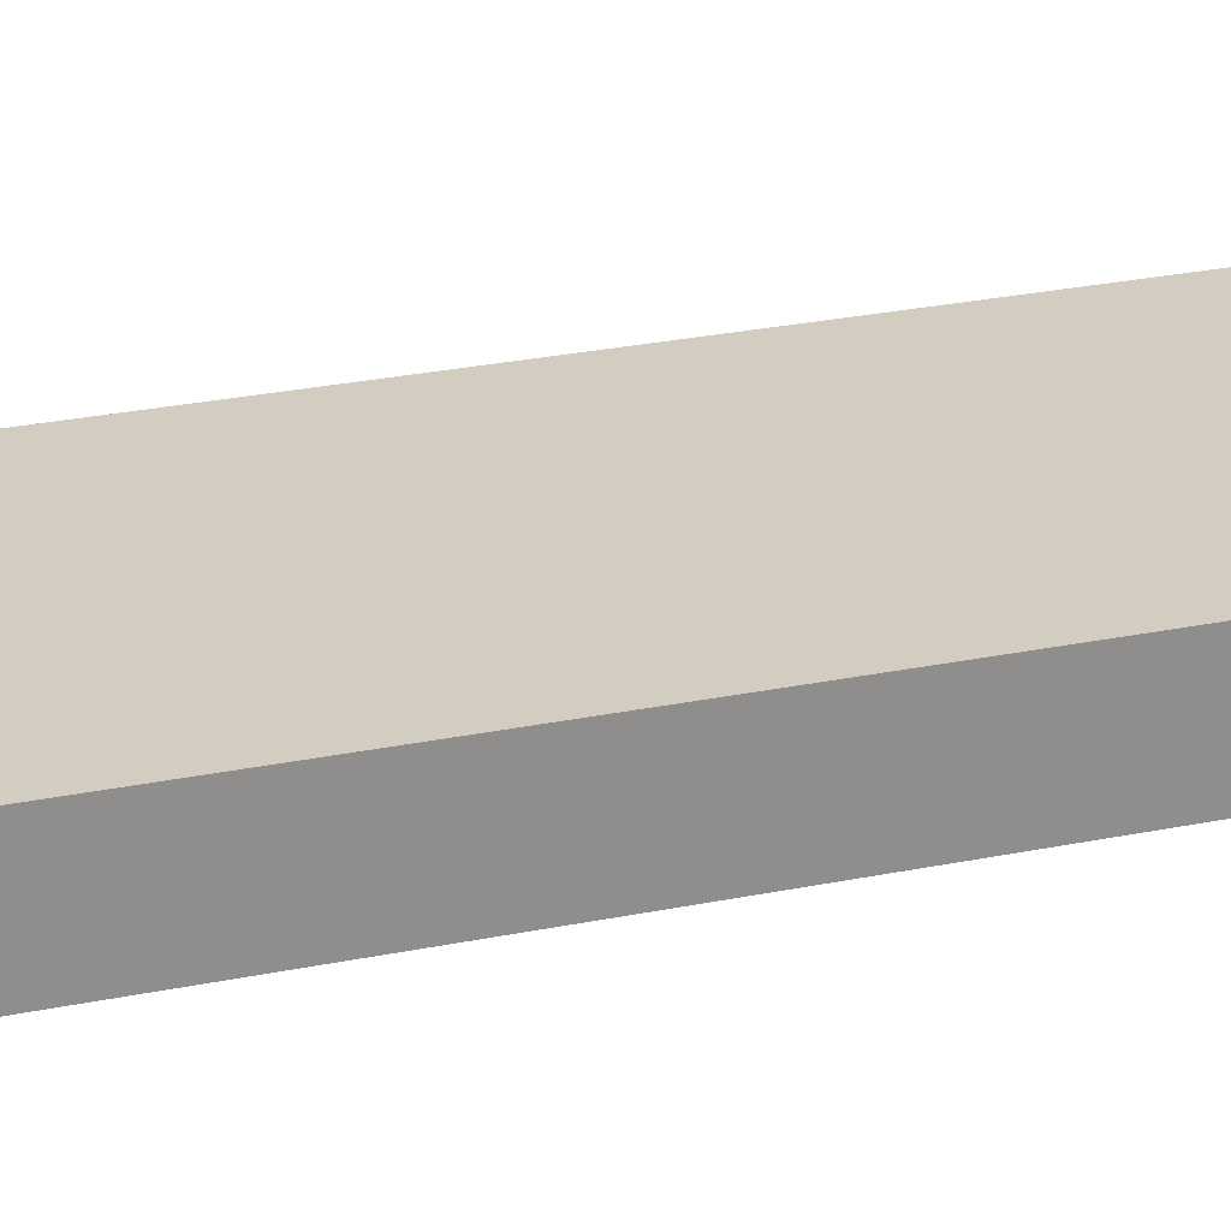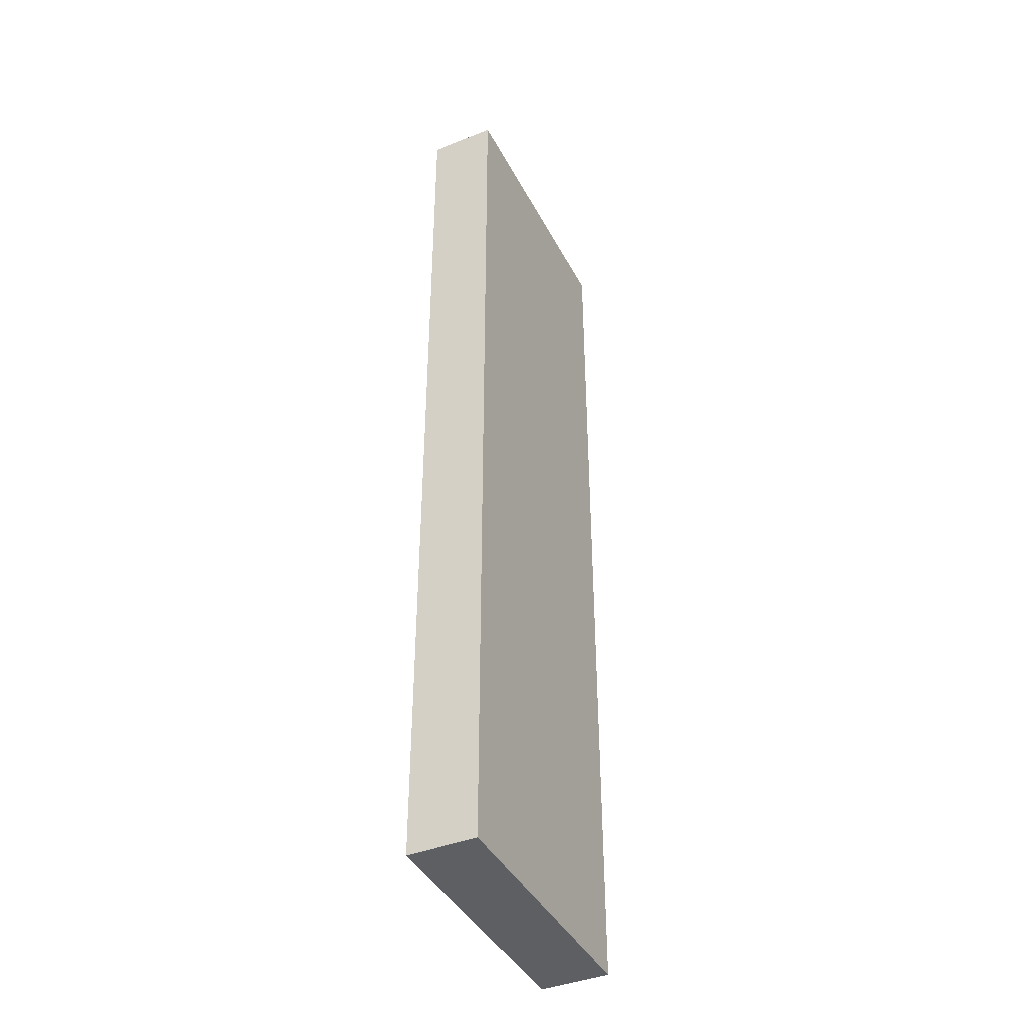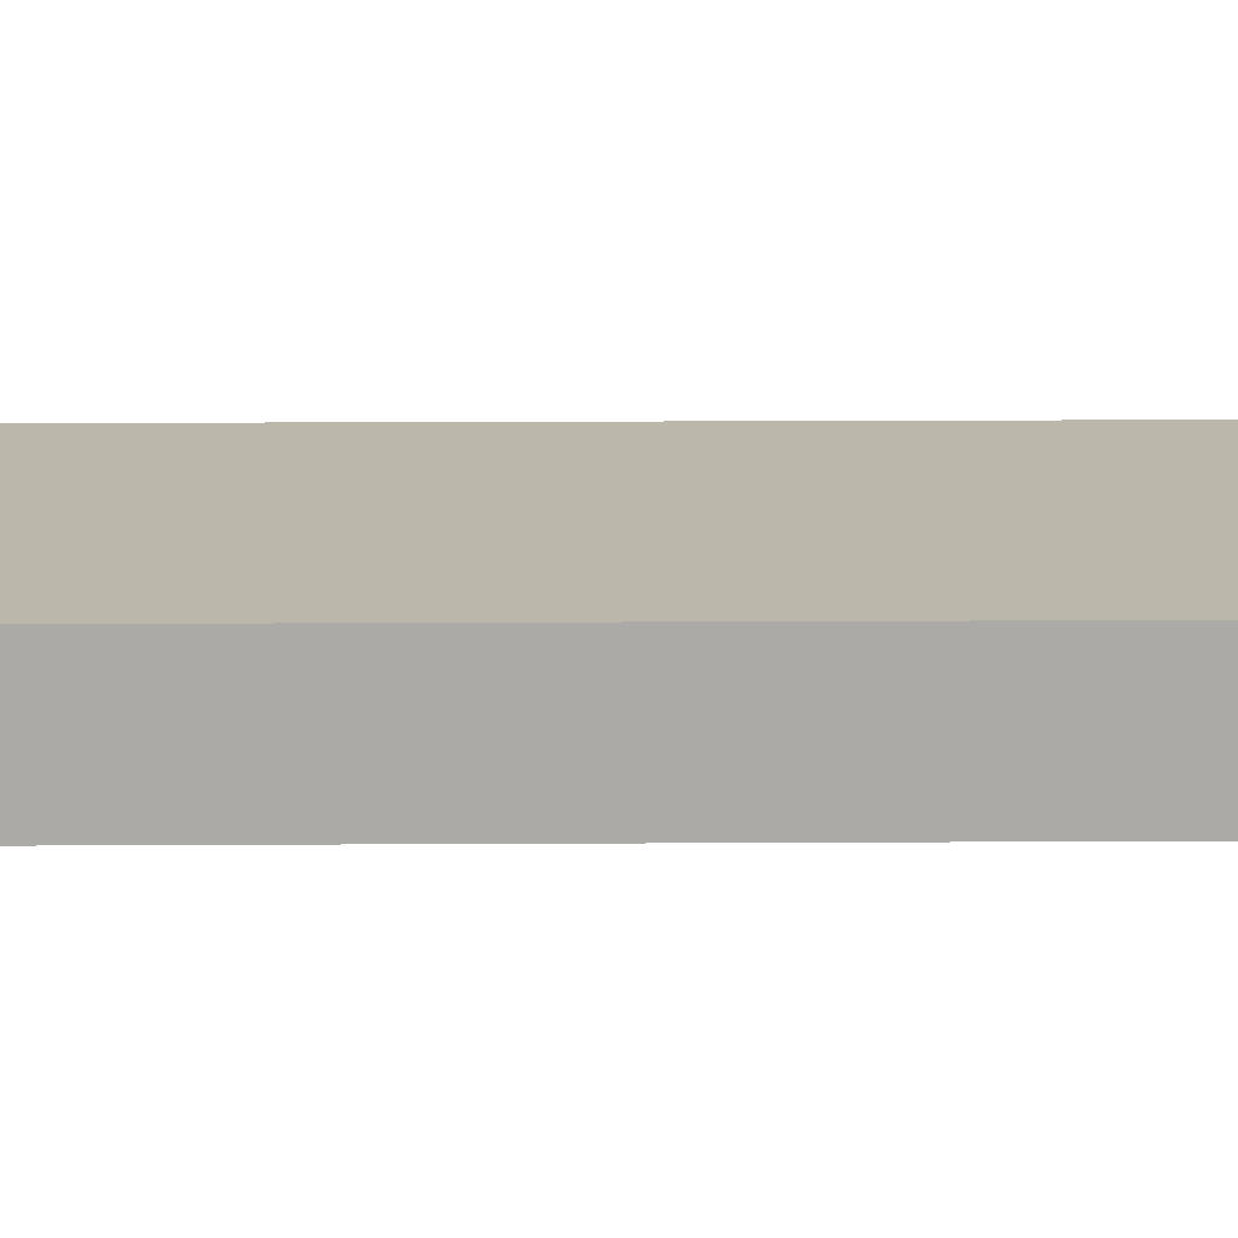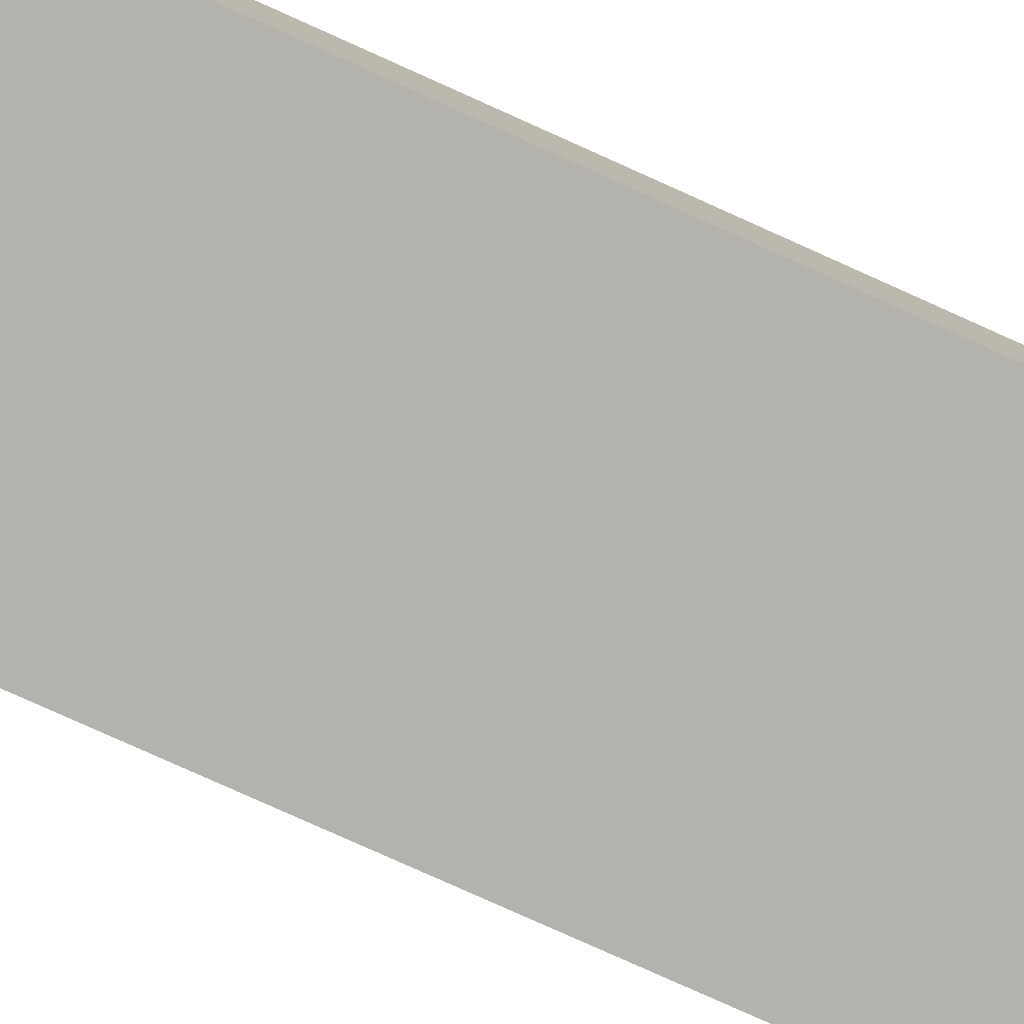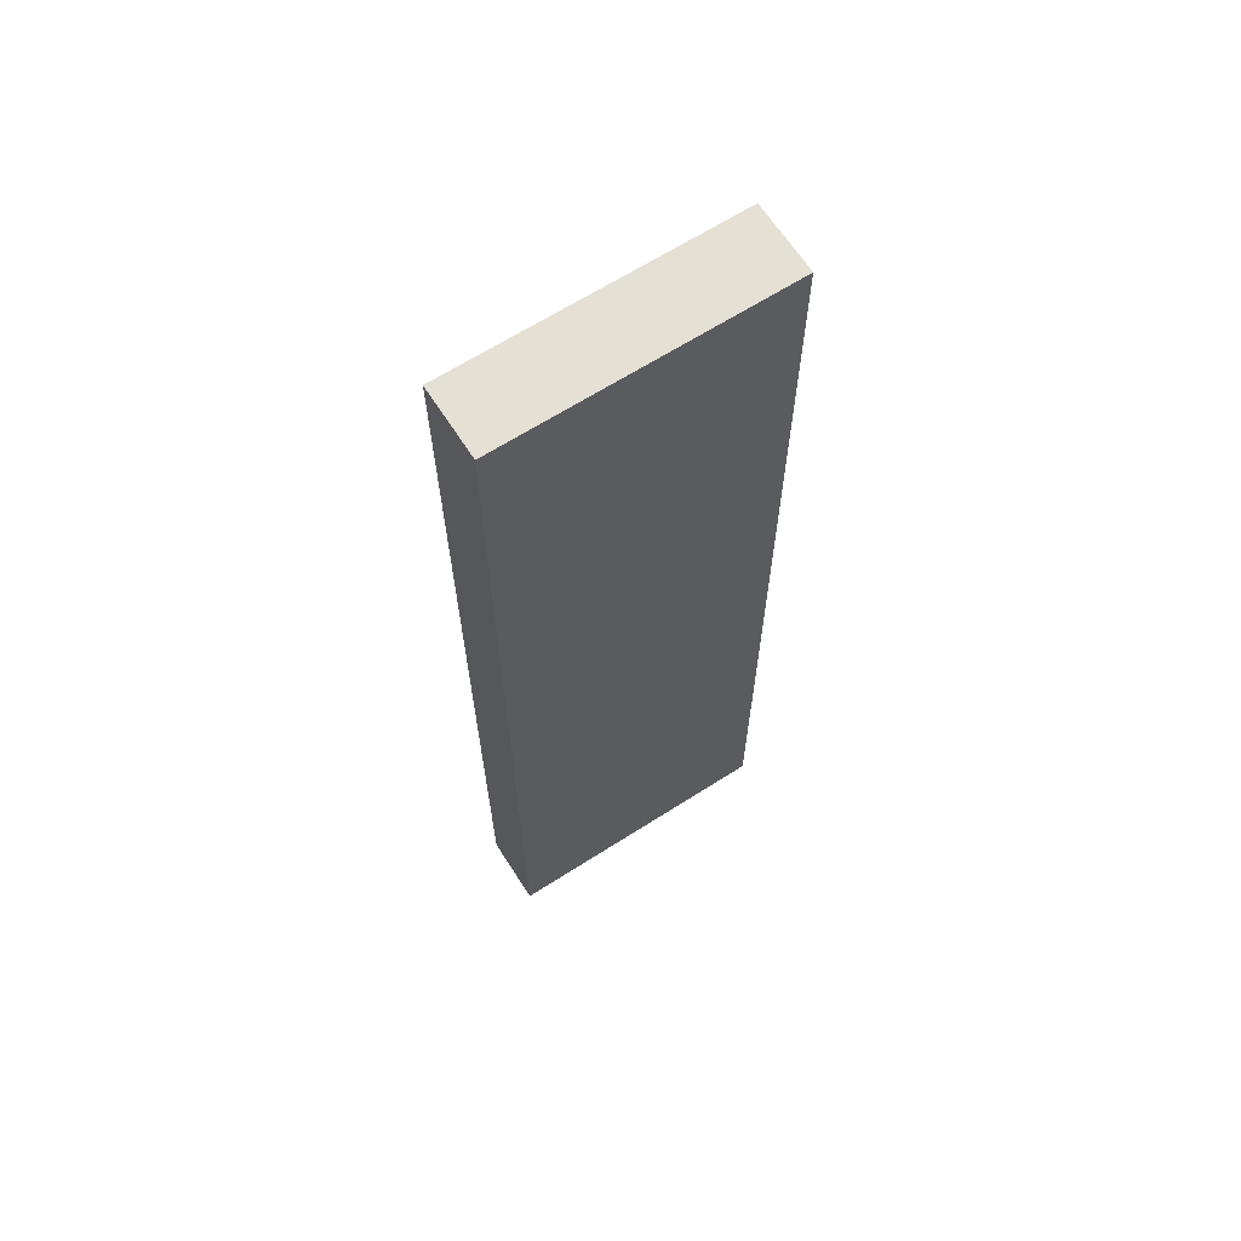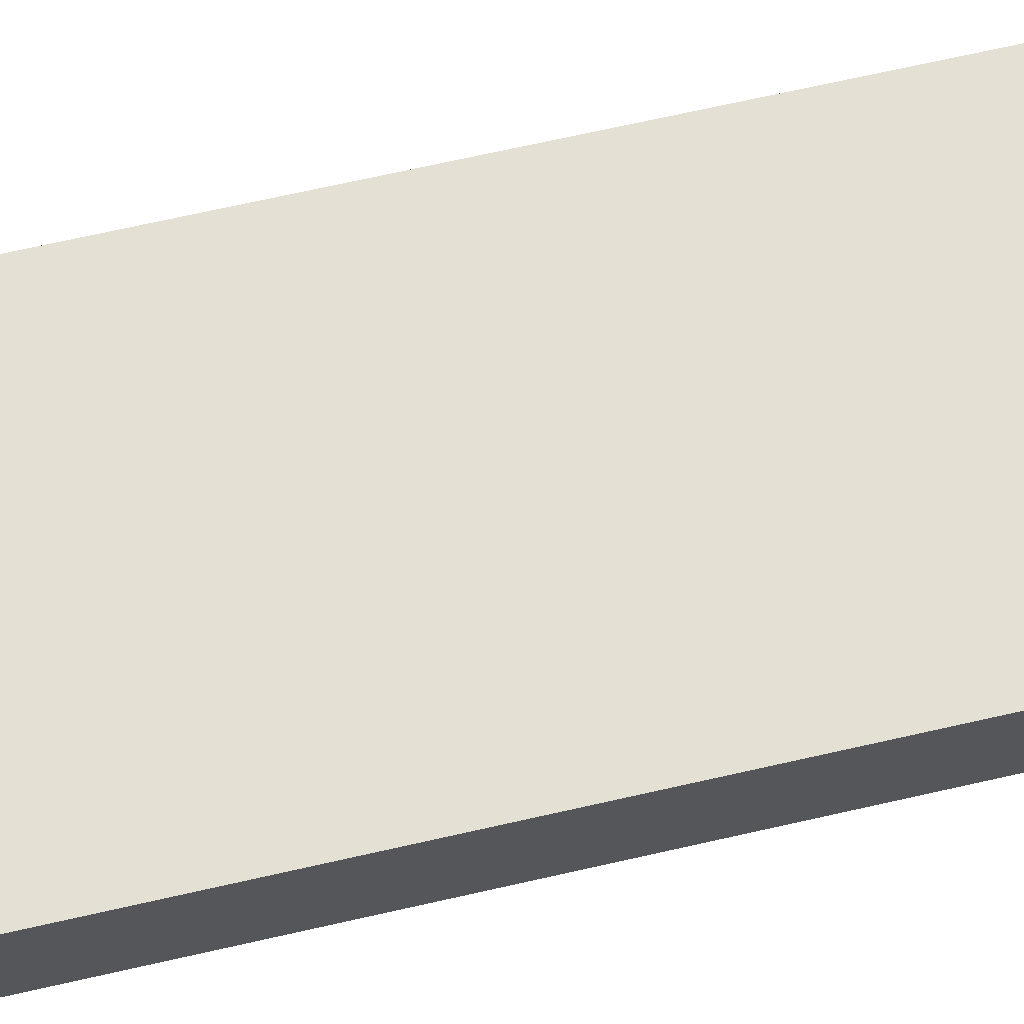
<metadata>
{"format":"obj","ext":"obj","renderer":"f3d","projection":"perspective","resolution":1024,"background":"white","views":[{"elev":24.5,"azim":70.7,"up":"+Z"},{"elev":-41.3,"azim":115.8,"up":"+Y"},{"elev":14.4,"azim":89.2,"up":"+Z"},{"elev":-79.5,"azim":65.8,"up":"+Z"},{"elev":65.6,"azim":147.3,"up":"+Y"},{"elev":66.1,"azim":-103.1,"up":"+Z"}]}
</metadata>
<code>
o DF_21_R2/DF_21_R/mesh22/mesh22-geometry#mesh22-geometry
v 0.421 0.3802 0.5549
v 0.2907 -0.08106 0.5549
v 0.421 -0.08106 0.5549
v 0.2907 0.3802 0.5549
v 0.421 -0.08106 0.5224
v 0.2907 0.3802 0.5224
v 0.2907 -0.08106 0.5224
v 0.421 0.3802 0.5224
f 1 2 3
f 2 1 4
f 2 5 3
f 5 1 3
f 1 6 4
f 6 2 4
f 5 2 7
f 1 5 8
f 6 1 8
f 2 6 7
f 6 5 7
f 5 6 8
f 3 2 1
f 4 1 2
f 3 5 2
f 3 1 5
f 4 6 1
f 4 2 6
f 7 2 5
f 8 5 1
f 8 1 6
f 7 6 2
f 7 5 6
f 8 6 5

</code>
